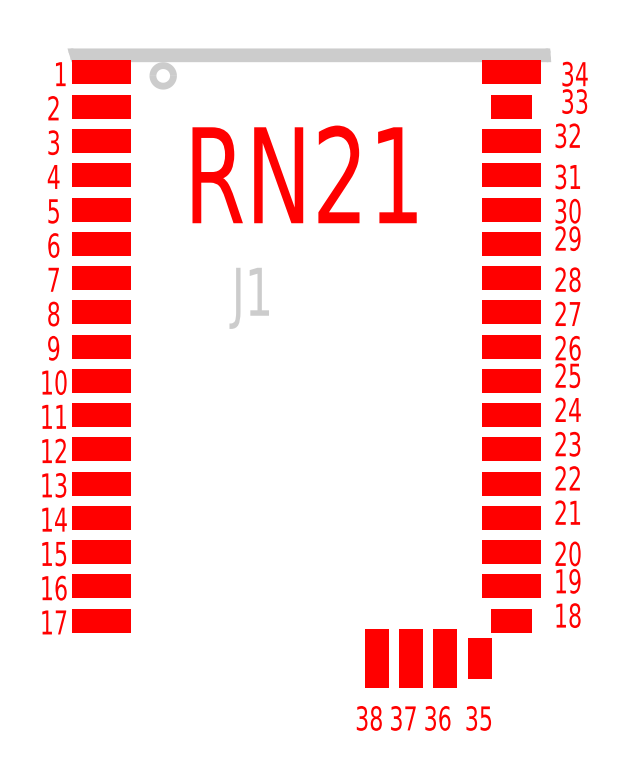
<metadata>
{"format":"dxf","ext":"dxf","renderer":"ezdxf+matplotlib","layout":"modelspace","background":"white","min_lineweight":24,"dpi":150}
</metadata>
<code>
0
SECTION
2
ENTITIES
999
*** POWERPCB  DBLAYER ***
0
INSERT
2
DBLAYERS
8
0
10
0
20
0
999
*** POWERPCB  BOARD ***
0
INSERT
2
ATTRIBUTES
8
0
10
0
20
0
999
*** POWERPCB  2DLINE ***
999
*** POWERPCB  COPPER ***
999
*** POWERPCB  FREE TEXT ***
0
TEXT
8
TEXT_01
10
110
20
720
40
35
1
1
41
0.75
7
W5
0
TEXT
8
TEXT_01
10
100
20
670
40
35
1
2
41
0.75
7
W5
0
TEXT
8
TEXT_01
10
100
20
620
40
35
1
3
41
0.75
7
W5
0
TEXT
8
TEXT_01
10
100
20
570
40
35
1
4
41
0.75
7
W5
0
TEXT
8
TEXT_01
10
100
20
520
40
35
1
5
41
0.75
7
W5
0
TEXT
8
TEXT_01
10
100
20
470
40
35
1
6
41
0.75
7
W5
0
TEXT
8
TEXT_01
10
100
20
420
40
35
1
7
41
0.75
7
W5
0
TEXT
8
TEXT_01
10
100
20
370
40
35
1
8
41
0.75
7
W5
0
TEXT
8
TEXT_01
10
100
20
320
40
35
1
9
41
0.75
7
W5
0
TEXT
8
TEXT_01
10
90
20
270
40
35
1
10
41
0.75
7
W5
0
TEXT
8
TEXT_01
10
90
20
220
40
35
1
11
41
0.75
7
W5
0
TEXT
8
TEXT_01
10
90
20
170
40
35
1
12
41
0.75
7
W5
0
TEXT
8
TEXT_01
10
840
20
230
40
35
1
24
41
0.75
7
W5
0
TEXT
8
TEXT_01
10
840
20
180
40
35
1
23
41
0.75
7
W5
0
TEXT
8
TEXT_01
10
840
20
130
40
35
1
22
41
0.75
7
W5
0
TEXT
8
TEXT_01
10
840
20
80
40
35
1
21
41
0.75
7
W5
0
TEXT
8
TEXT_01
10
840
20
20
40
35
1
20
41
0.75
7
W5
0
TEXT
8
TEXT_01
10
840
20
-20
40
35
1
19
41
0.75
7
W5
0
TEXT
8
TEXT_01
10
840
20
-70
40
35
1
18
41
0.75
7
W5
0
TEXT
8
TEXT_01
10
90
20
70
40
35
1
14
41
0.75
7
W5
0
TEXT
8
TEXT_01
10
90
20
120
40
35
1
13
41
0.75
7
W5
0
TEXT
8
TEXT_01
10
90
20
20
40
35
1
15
41
0.75
7
W5
0
TEXT
8
TEXT_01
10
90
20
-80
40
35
1
17
41
0.75
7
W5
0
TEXT
8
TEXT_01
10
90
20
-30
40
35
1
16
41
0.75
7
W5
0
TEXT
8
TEXT_01
10
710
20
-220
40
35
1
35
41
0.75
7
W5
0
TEXT
8
TEXT_01
10
840
20
480
40
35
1
29
41
0.75
7
W5
0
TEXT
8
TEXT_01
10
850
20
720
40
35
1
34
41
0.75
7
W5
0
TEXT
8
TEXT_01
10
840
20
370
40
35
1
27
41
0.75
7
W5
0
TEXT
8
TEXT_01
10
840
20
280
40
35
1
25
41
0.75
7
W5
0
TEXT
8
TEXT_01
10
850
20
680
40
35
1
33
41
0.75
7
W5
0
TEXT
8
TEXT_01
10
840
20
630
40
35
1
32
41
0.75
7
W5
0
TEXT
8
TEXT_01
10
840
20
570
40
35
1
31
41
0.75
7
W5
0
TEXT
8
TEXT_01
10
840
20
420
40
35
1
28
41
0.75
7
W5
0
TEXT
8
TEXT_01
10
840
20
520
40
35
1
30
41
0.75
7
W5
0
TEXT
8
TEXT_01
10
300
20
520
40
140
1
RN21
41
0.75
7
W10
0
TEXT
8
TEXT_01
10
650
20
-220
40
35
1
36
41
0.75
7
W5
0
TEXT
8
TEXT_01
10
600
20
-220
40
35
1
37
41
0.75
7
W5
0
TEXT
8
TEXT_01
10
550
20
-220
40
35
1
38
41
0.75
7
W5
0
TEXT
8
TEXT_01
10
840
20
320
40
35
1
26
41
0.75
7
W5
999
*** POWERPCB  COPPER POUR ***
999
*** POWERPCB  GENERAL KEEPOUT ***
999
*** POWERPCB  COMPONENT ***
0
INSERT
2
PART_TOP_0
8
0
10
180
20
740
999
*** POWERPCB  LINK/TRACE ***
999
*** POWERPCB  PCB PARAMETER ***
0
INSERT
2
PCB_PARAMS
8
0
10
0
20
0
0
ENDSEC
0
EOF

</code>
